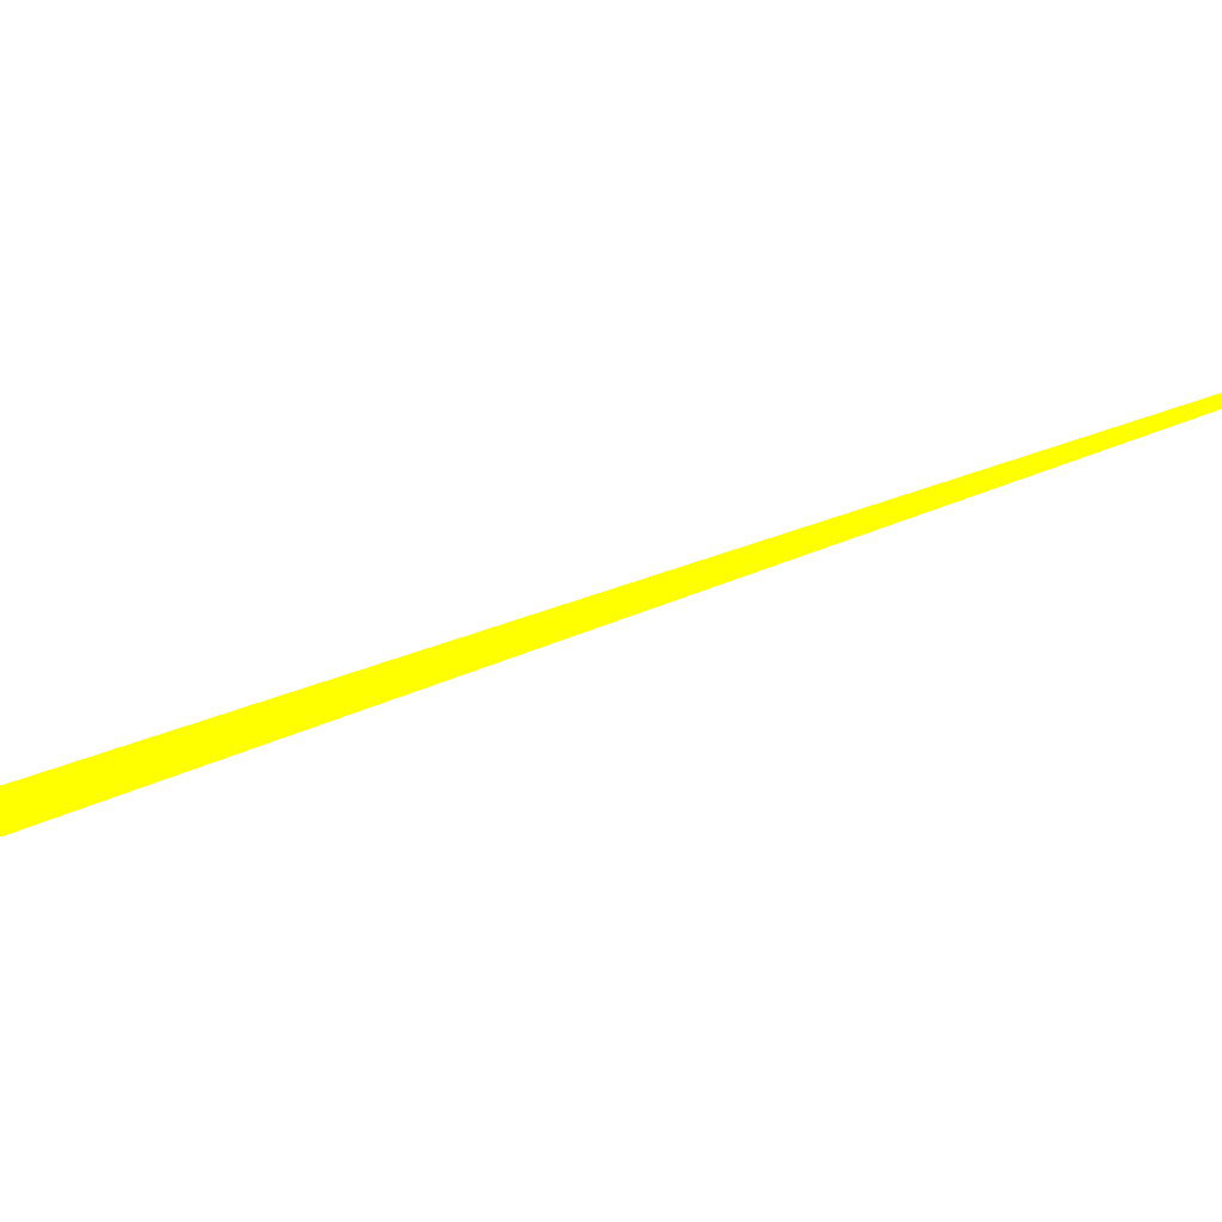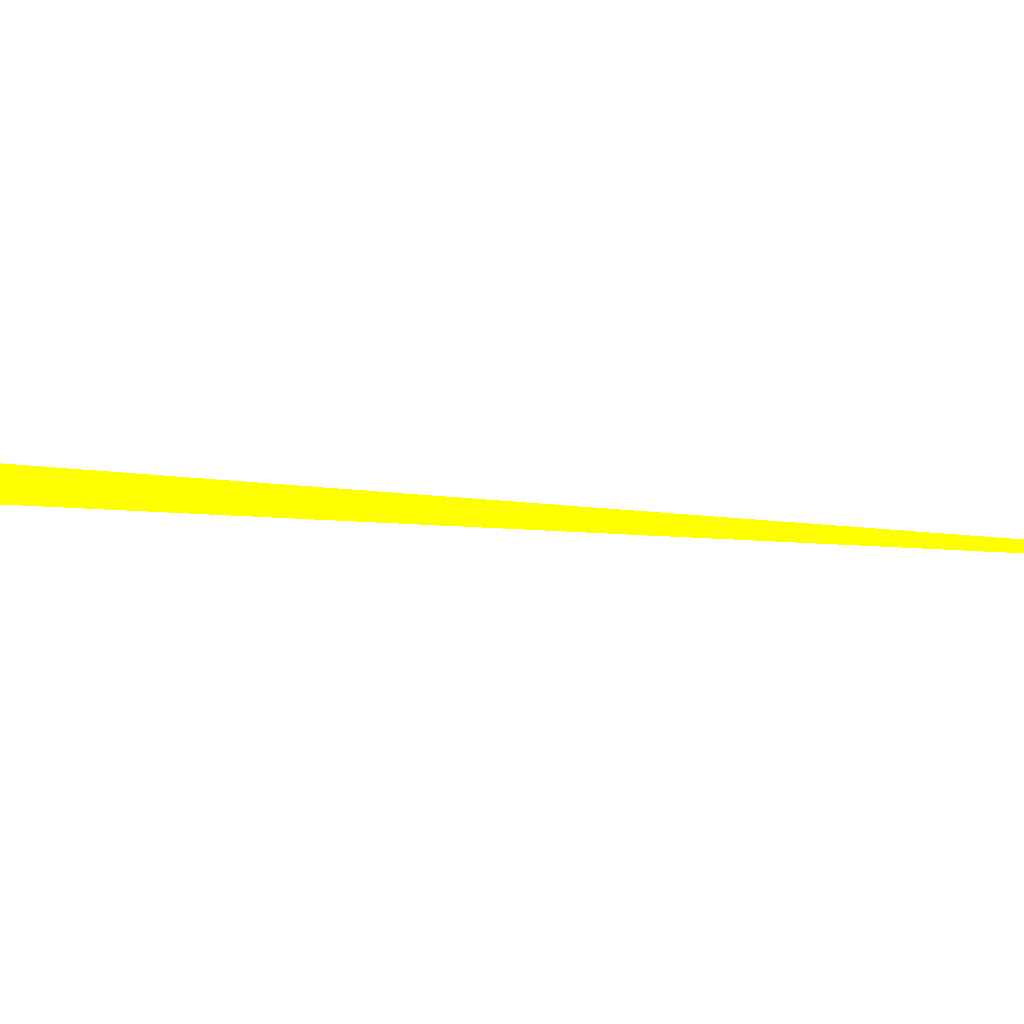
<metadata>
{"format":"obj","ext":"obj","renderer":"f3d","projection":"perspective","resolution":1024,"background":"white","views":[{"elev":-69.7,"azim":-90.6,"up":"+Z"},{"elev":79.4,"azim":-106.7,"up":"+Z"}]}
</metadata>
<code>
o geometry_0
v 6.125e+05 5.855e+06 664 1 1 0
v 6.125e+05 5.855e+06 664 1 1 0
v 6.125e+05 5.855e+06 664 1 1 0
f 3 2 1

</code>
